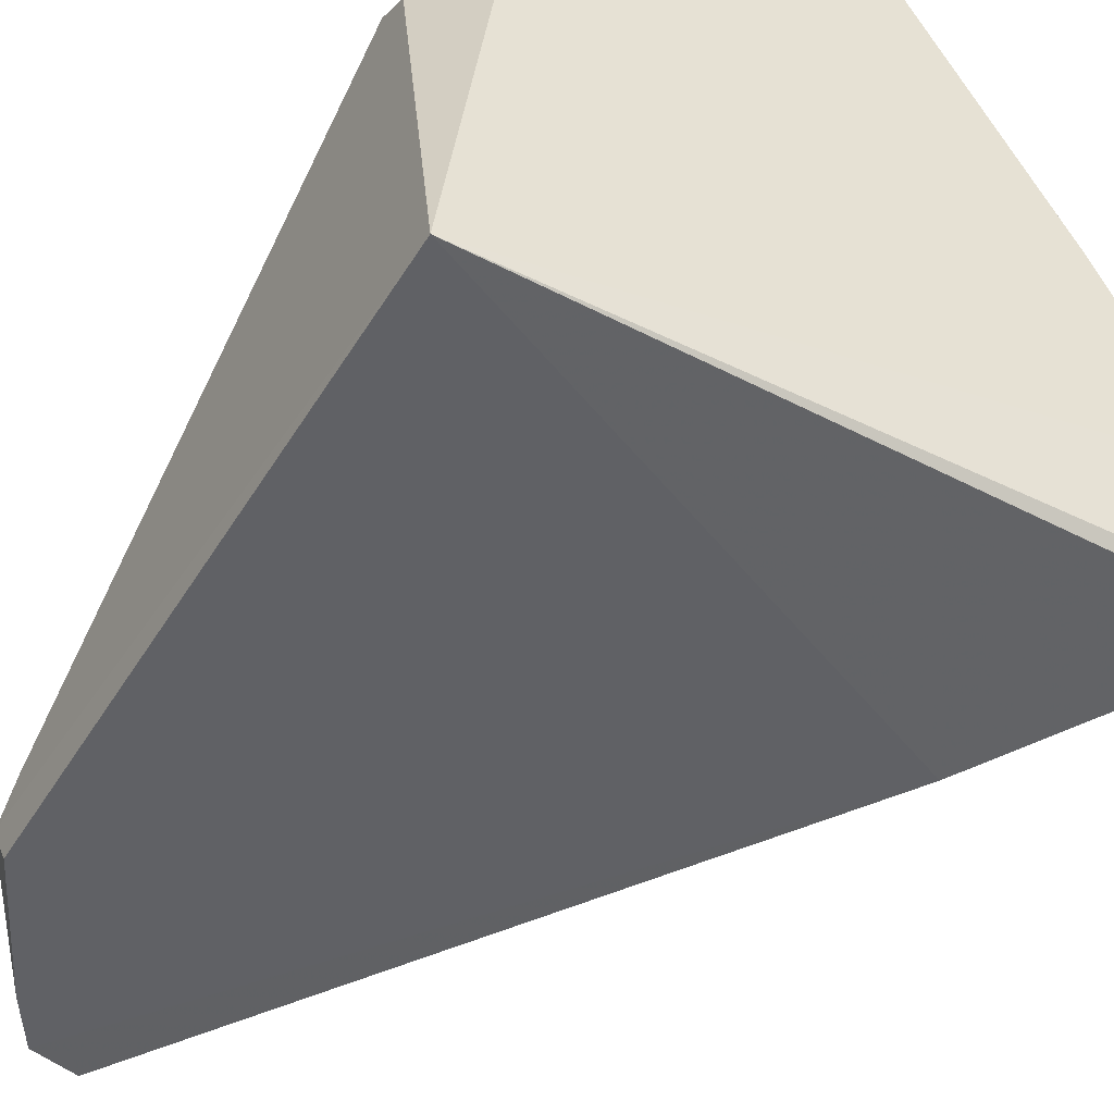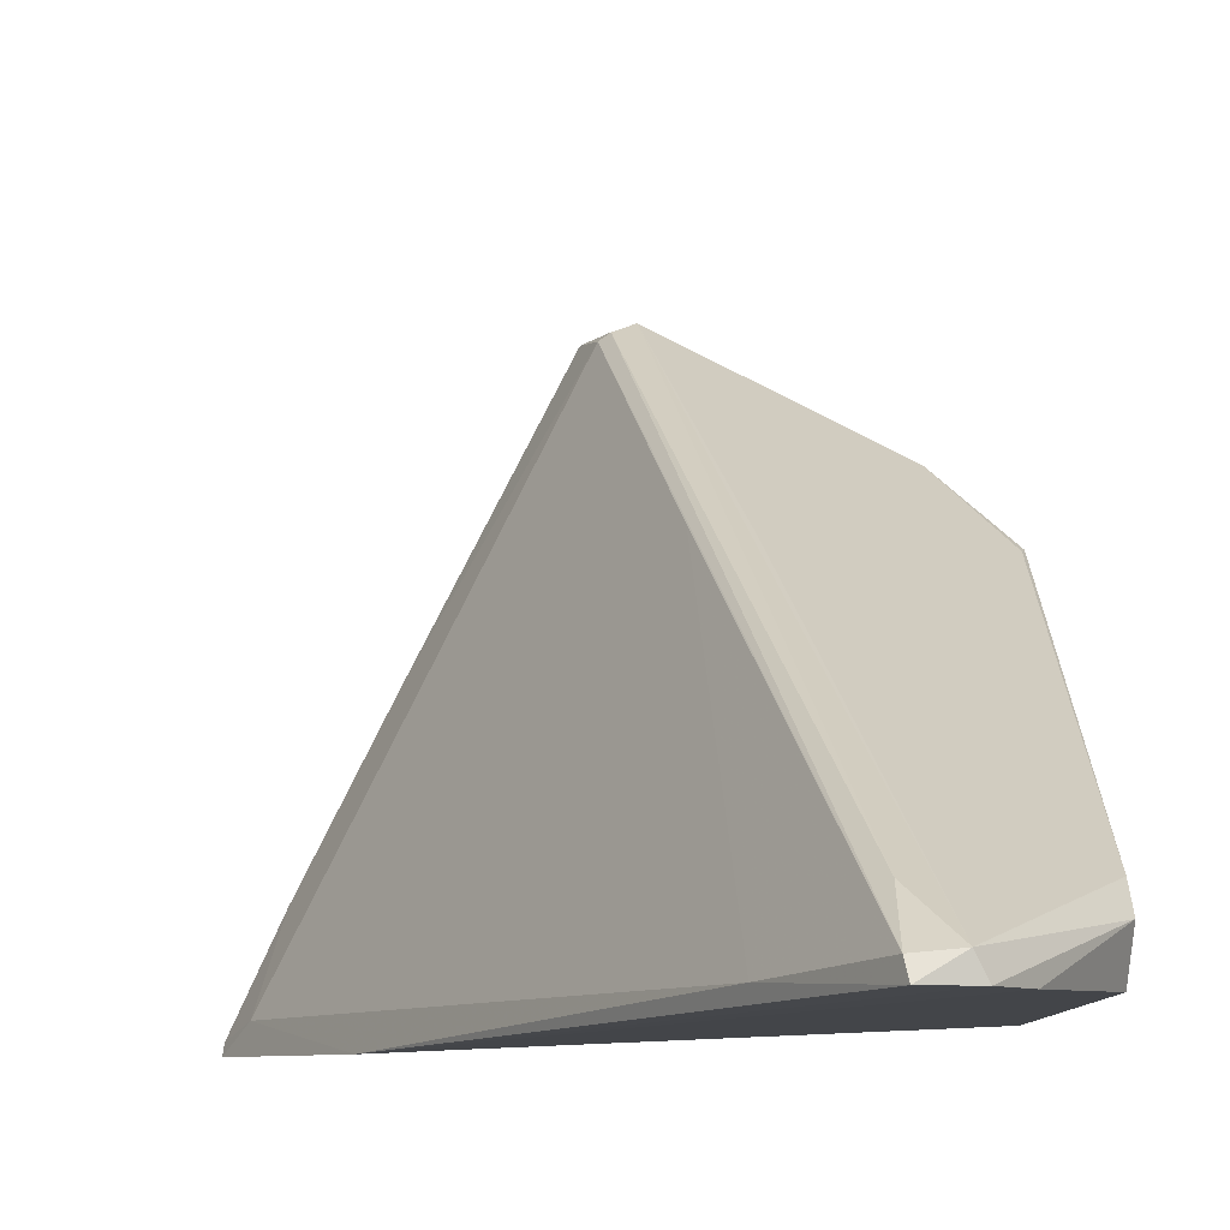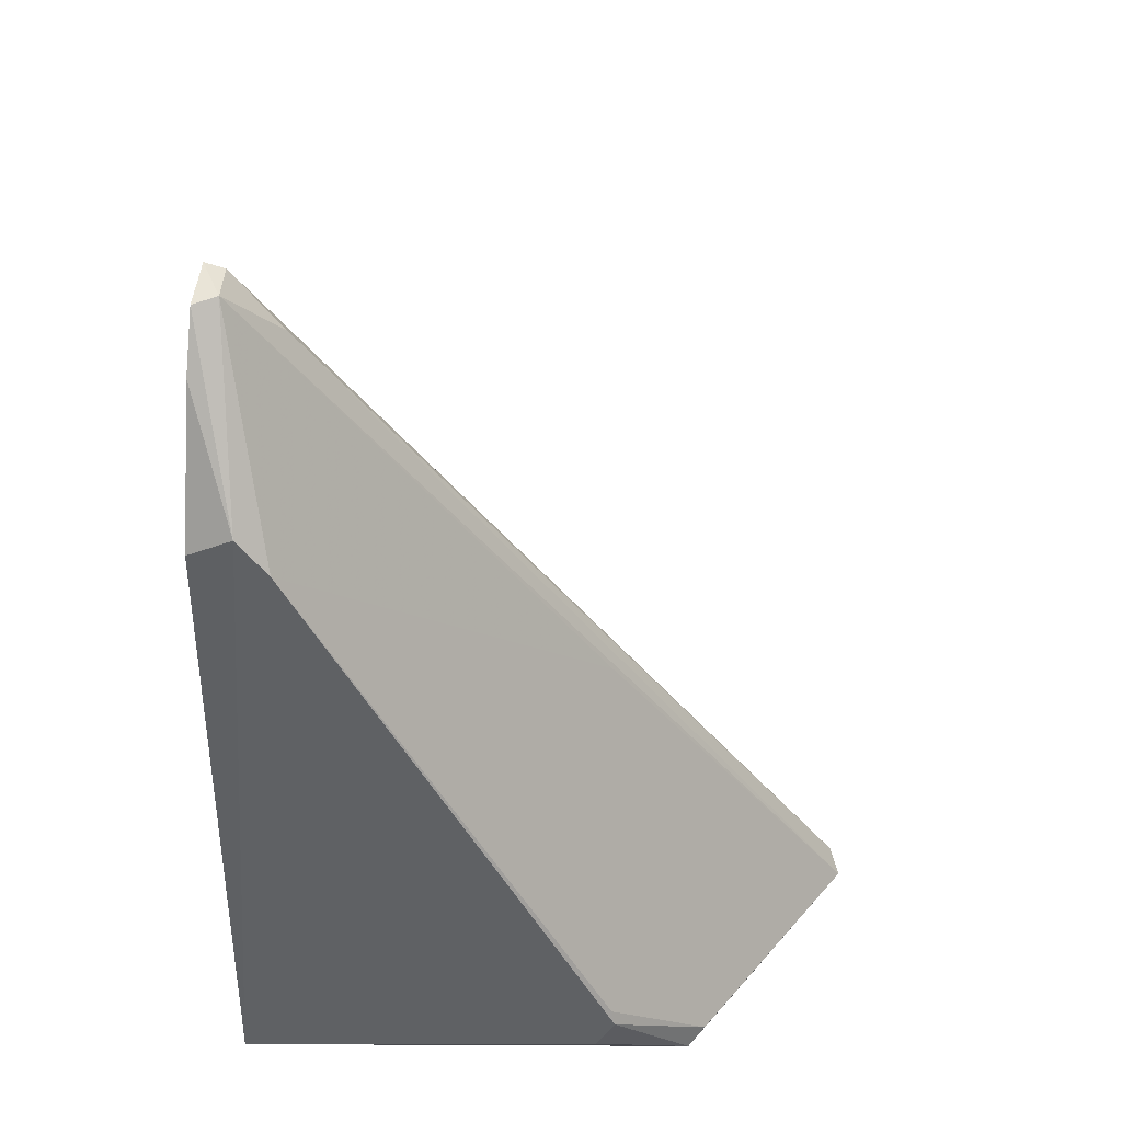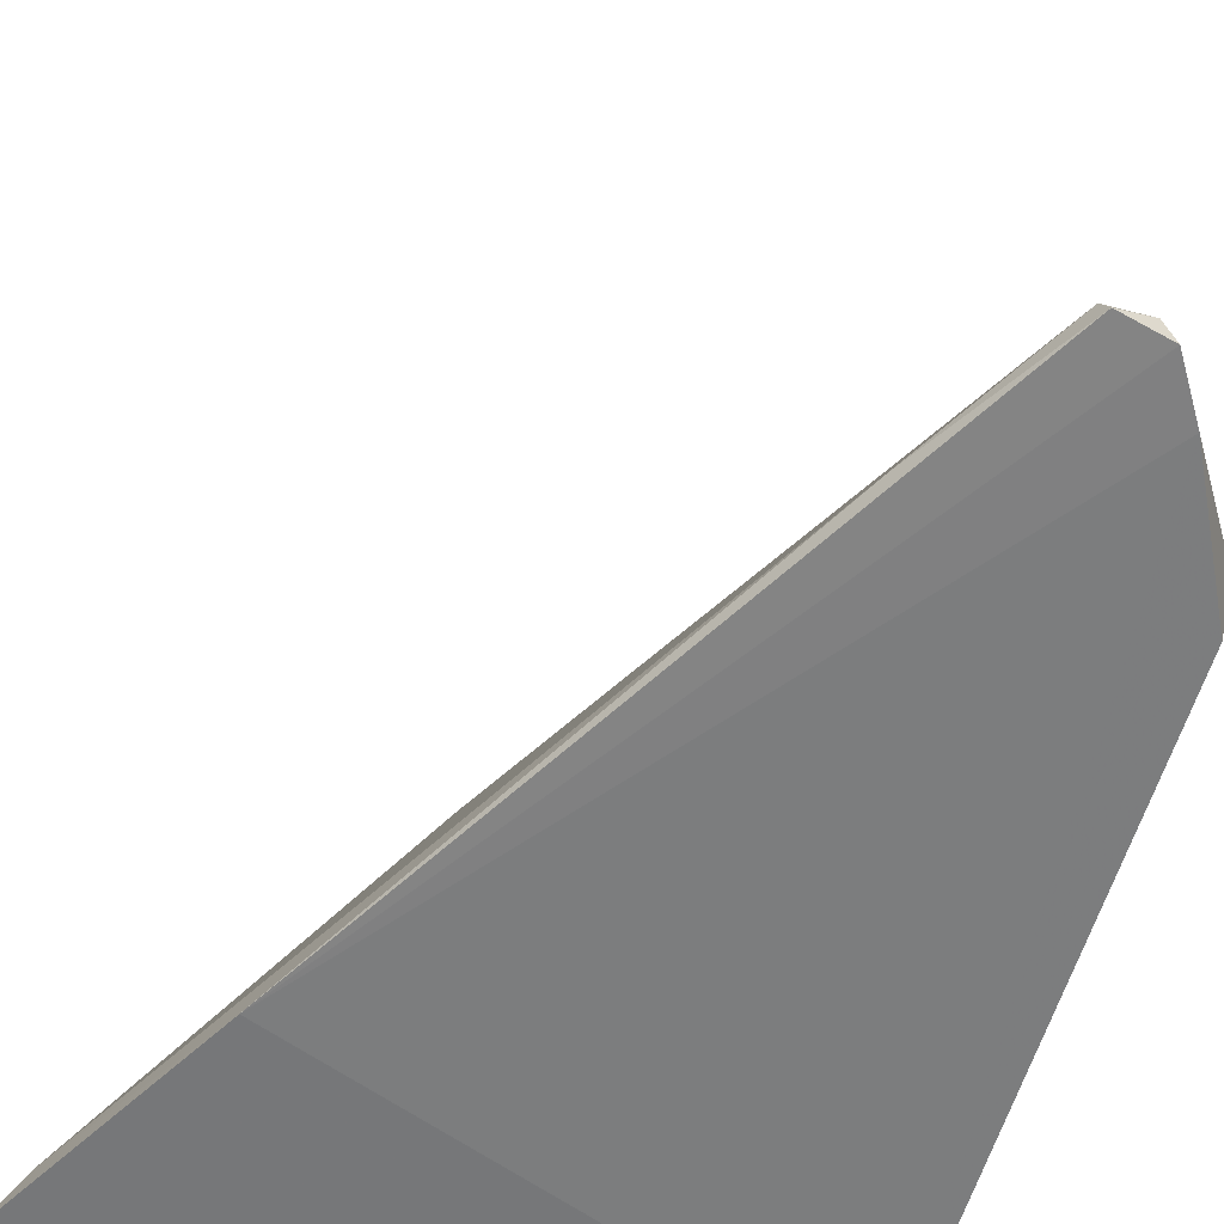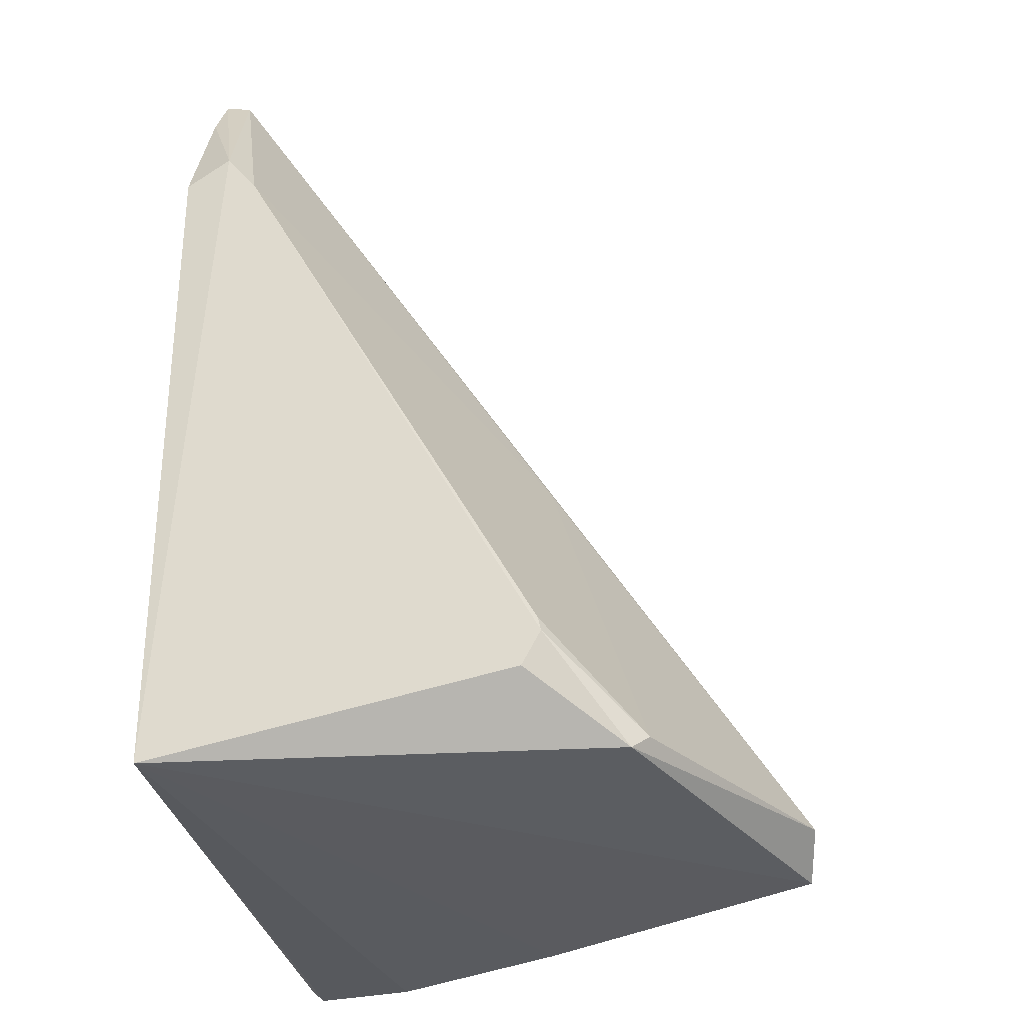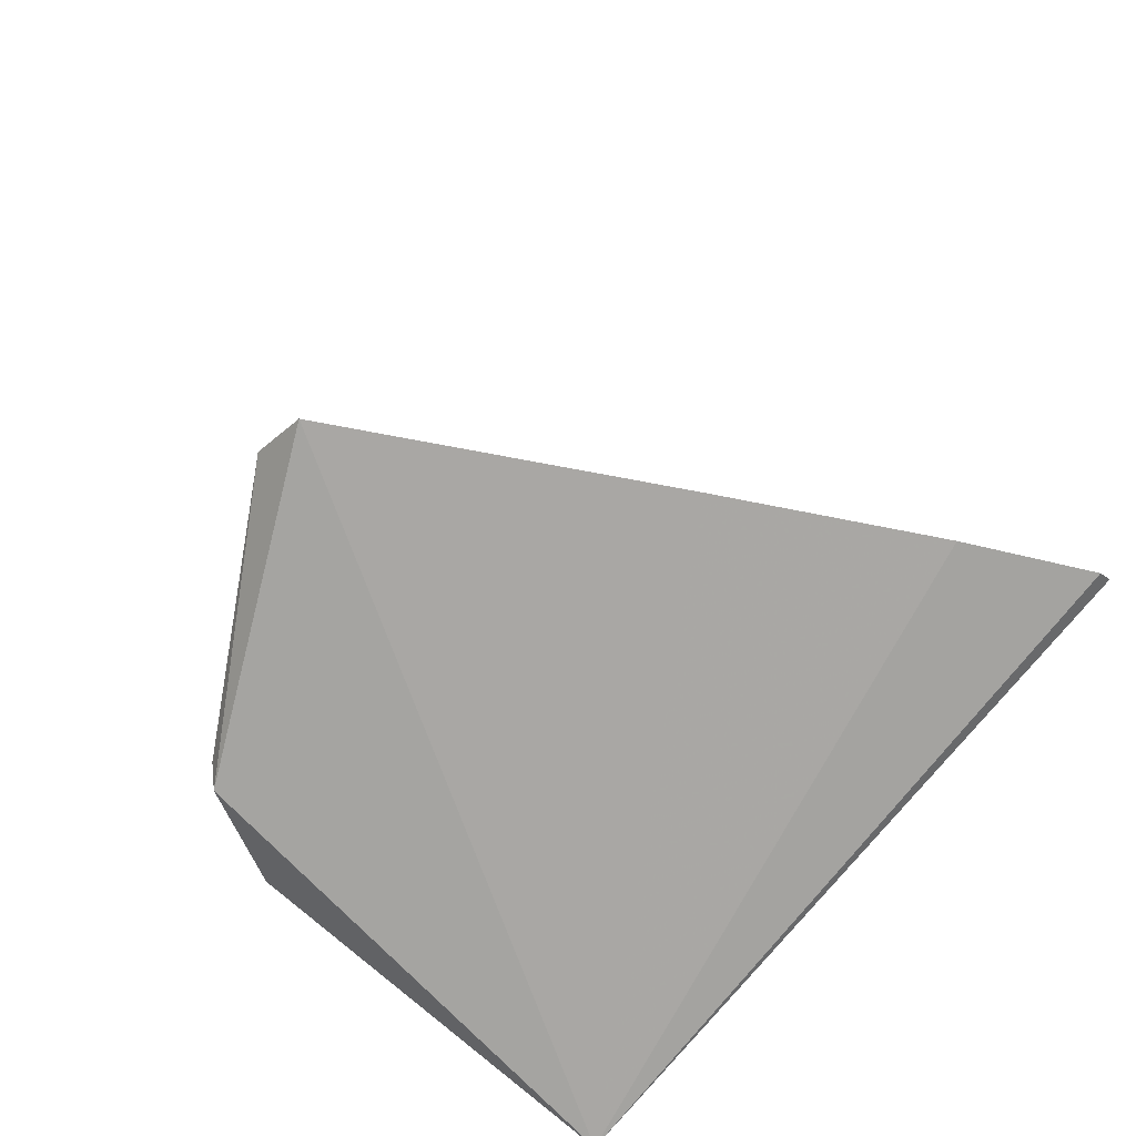
<metadata>
{"format":"obj","ext":"obj","renderer":"f3d","projection":"perspective","resolution":1024,"background":"white","views":[{"elev":-48.3,"azim":149.5,"up":"+Y"},{"elev":-8.4,"azim":0.5,"up":"+Y"},{"elev":40.5,"azim":97.8,"up":"+Z"},{"elev":-59.3,"azim":-16.9,"up":"+Y"},{"elev":-28.8,"azim":102.3,"up":"+Z"},{"elev":-78.9,"azim":-127.5,"up":"+Z"}]}
</metadata>
<code>
v -0.01933 -0.001347 0.01742
v -0.01116 0.0286 0.005238
v -0.001093 0.003282 0.04568
v -0.001093 0.000912 0.04859
v 0.006564 0.000158 0.03918
v 0.000909 0.001095 0.04859
v -0.01038 0.02822 0.007633
v -0.00983 0.02858 0.007814
v -0.02573 -0.001249 0.005885
v -0.02323 0.004893 0.004847
v -0.005283 0.000368 0.04168
v 0.001455 -0 0.04841
v 0.006734 -0 0.006901
v -0.0244 0.000182 0.007633
v -0.0186 0.01416 0.004849
v -0.008741 0.02913 0.007087
v -0.0257 -0.00065 0.005391
v 0.006737 0.002369 0.0404
v 0.006737 0.01784 0.009998
v 0.006737 0.003826 0.03858
v 0.006737 0.01875 0.01164
v -0.000912 3e-06 0.04895
v 0.006553 0.01857 0.01237
v -0.004373 0.01711 0.02475
v -0.00692 0.01784 0.02311
v 0.003822 0.02221 0.006901
v 0.003095 -0 0.04586
v 0.003095 0.02294 0.007633
f 28 24 23
f 26 13 2
f 26 2 16
f 13 18 5
f 9 13 1
f 9 1 14
f 22 6 4
f 14 25 7
f 25 4 7
f 18 21 20
f 6 18 20
f 2 13 15
f 13 10 15
f 10 14 15
f 7 2 15
f 14 7 15
f 13 5 27
f 5 18 27
f 1 13 27
f 21 26 28
f 26 16 28
f 18 13 19
f 13 26 19
f 26 21 19
f 21 18 19
f 13 9 17
f 10 13 17
f 9 14 17
f 14 10 17
f 1 22 11
f 25 14 11
f 14 1 11
f 4 25 11
f 22 4 11
f 6 16 3
f 4 6 3
f 16 2 8
f 2 7 8
f 7 4 8
f 3 16 8
f 4 3 8
f 16 6 24
f 6 20 24
f 28 16 24
f 6 22 12
f 18 6 12
f 22 1 12
f 27 18 12
f 1 27 12
f 20 21 23
f 21 28 23
f 24 20 23

</code>
